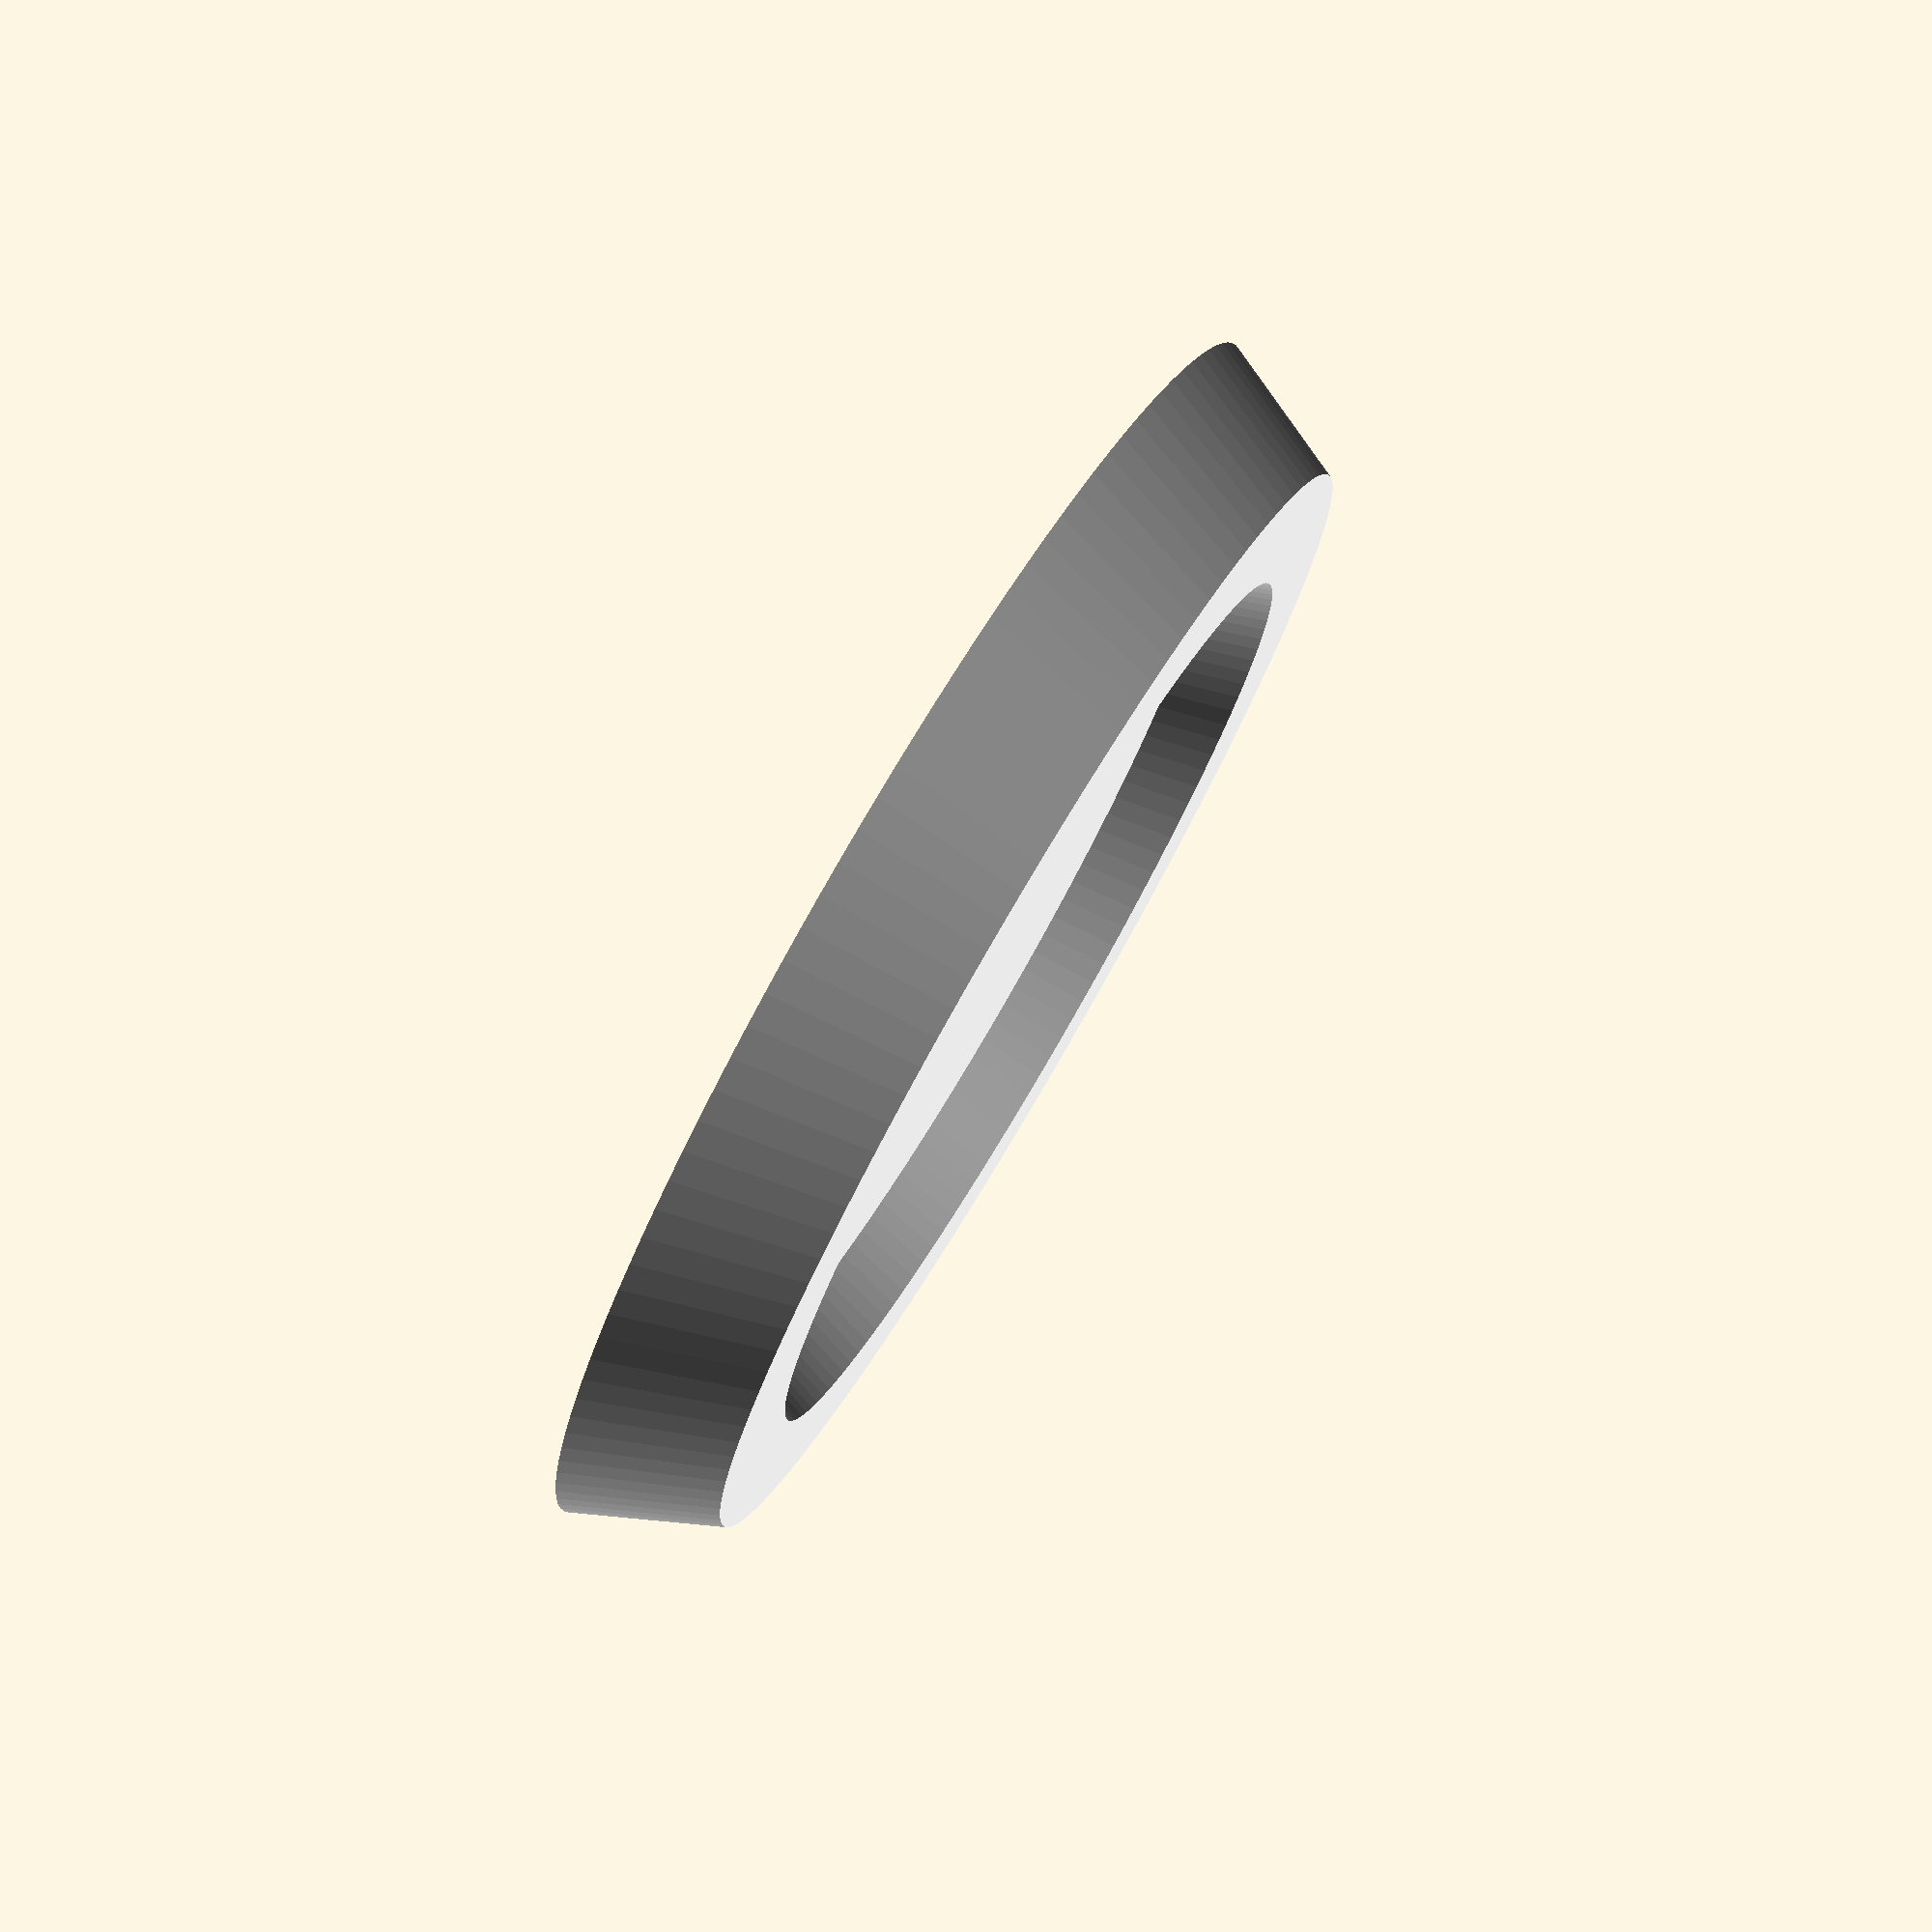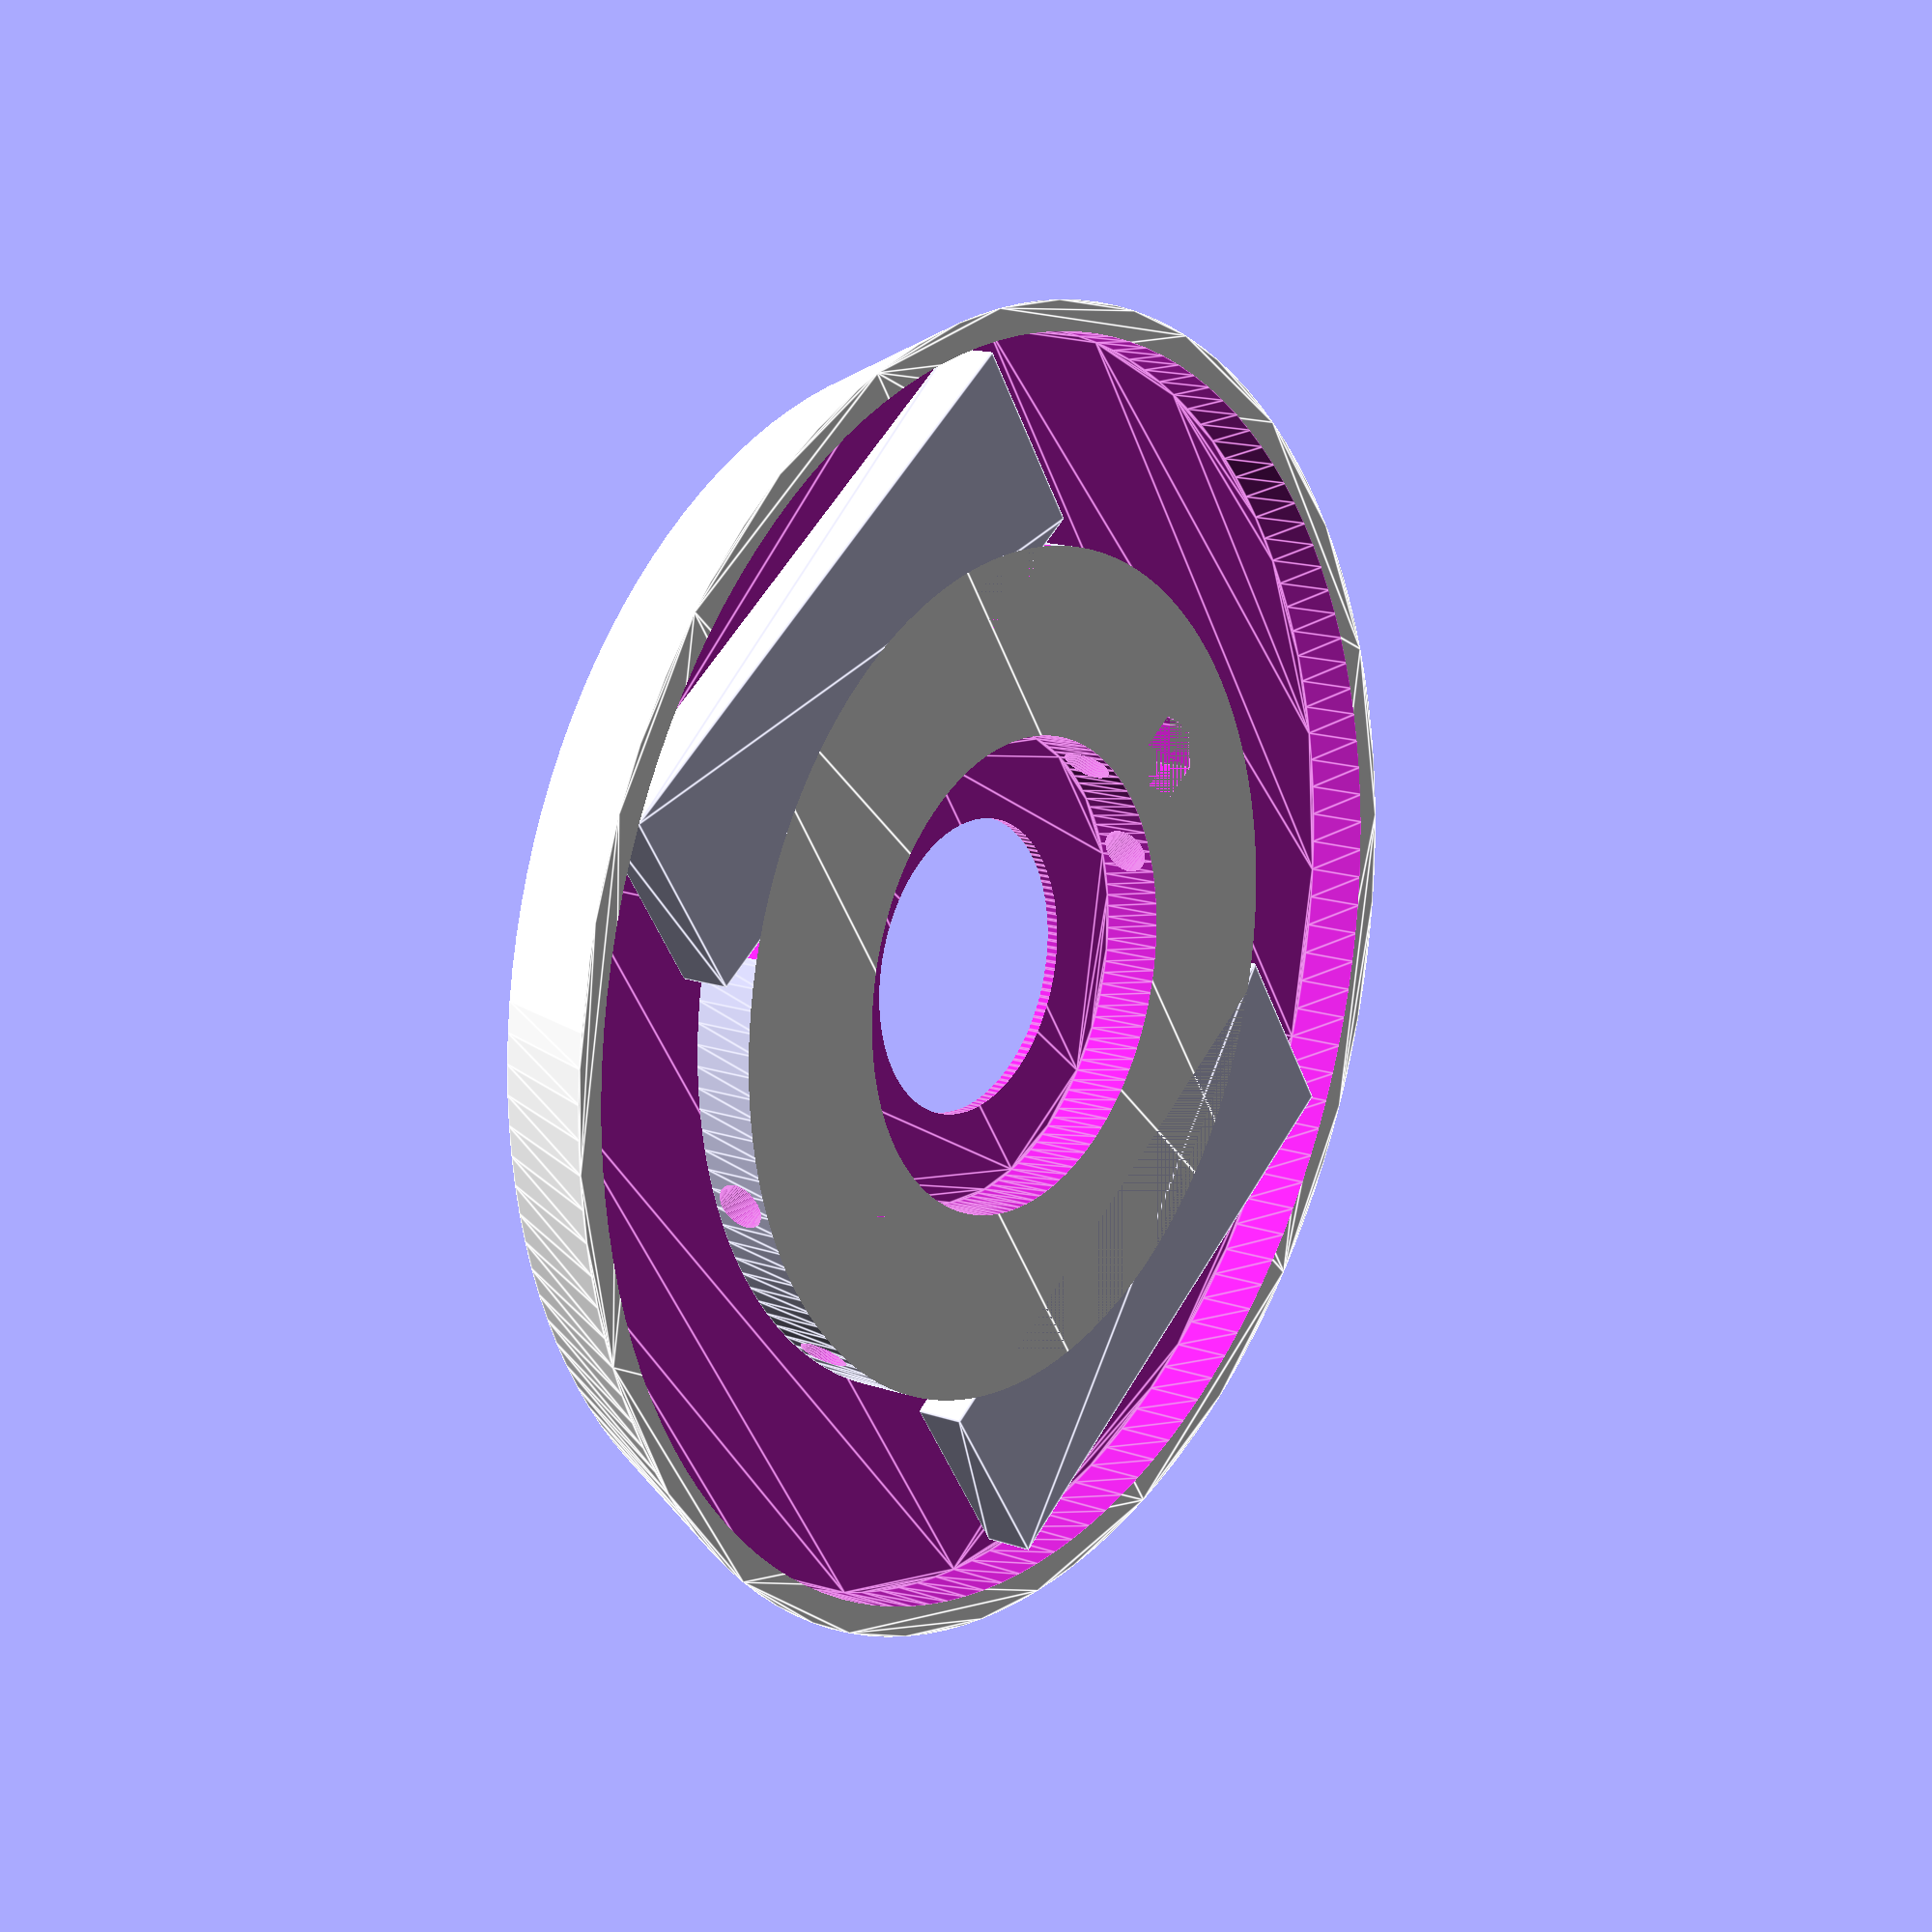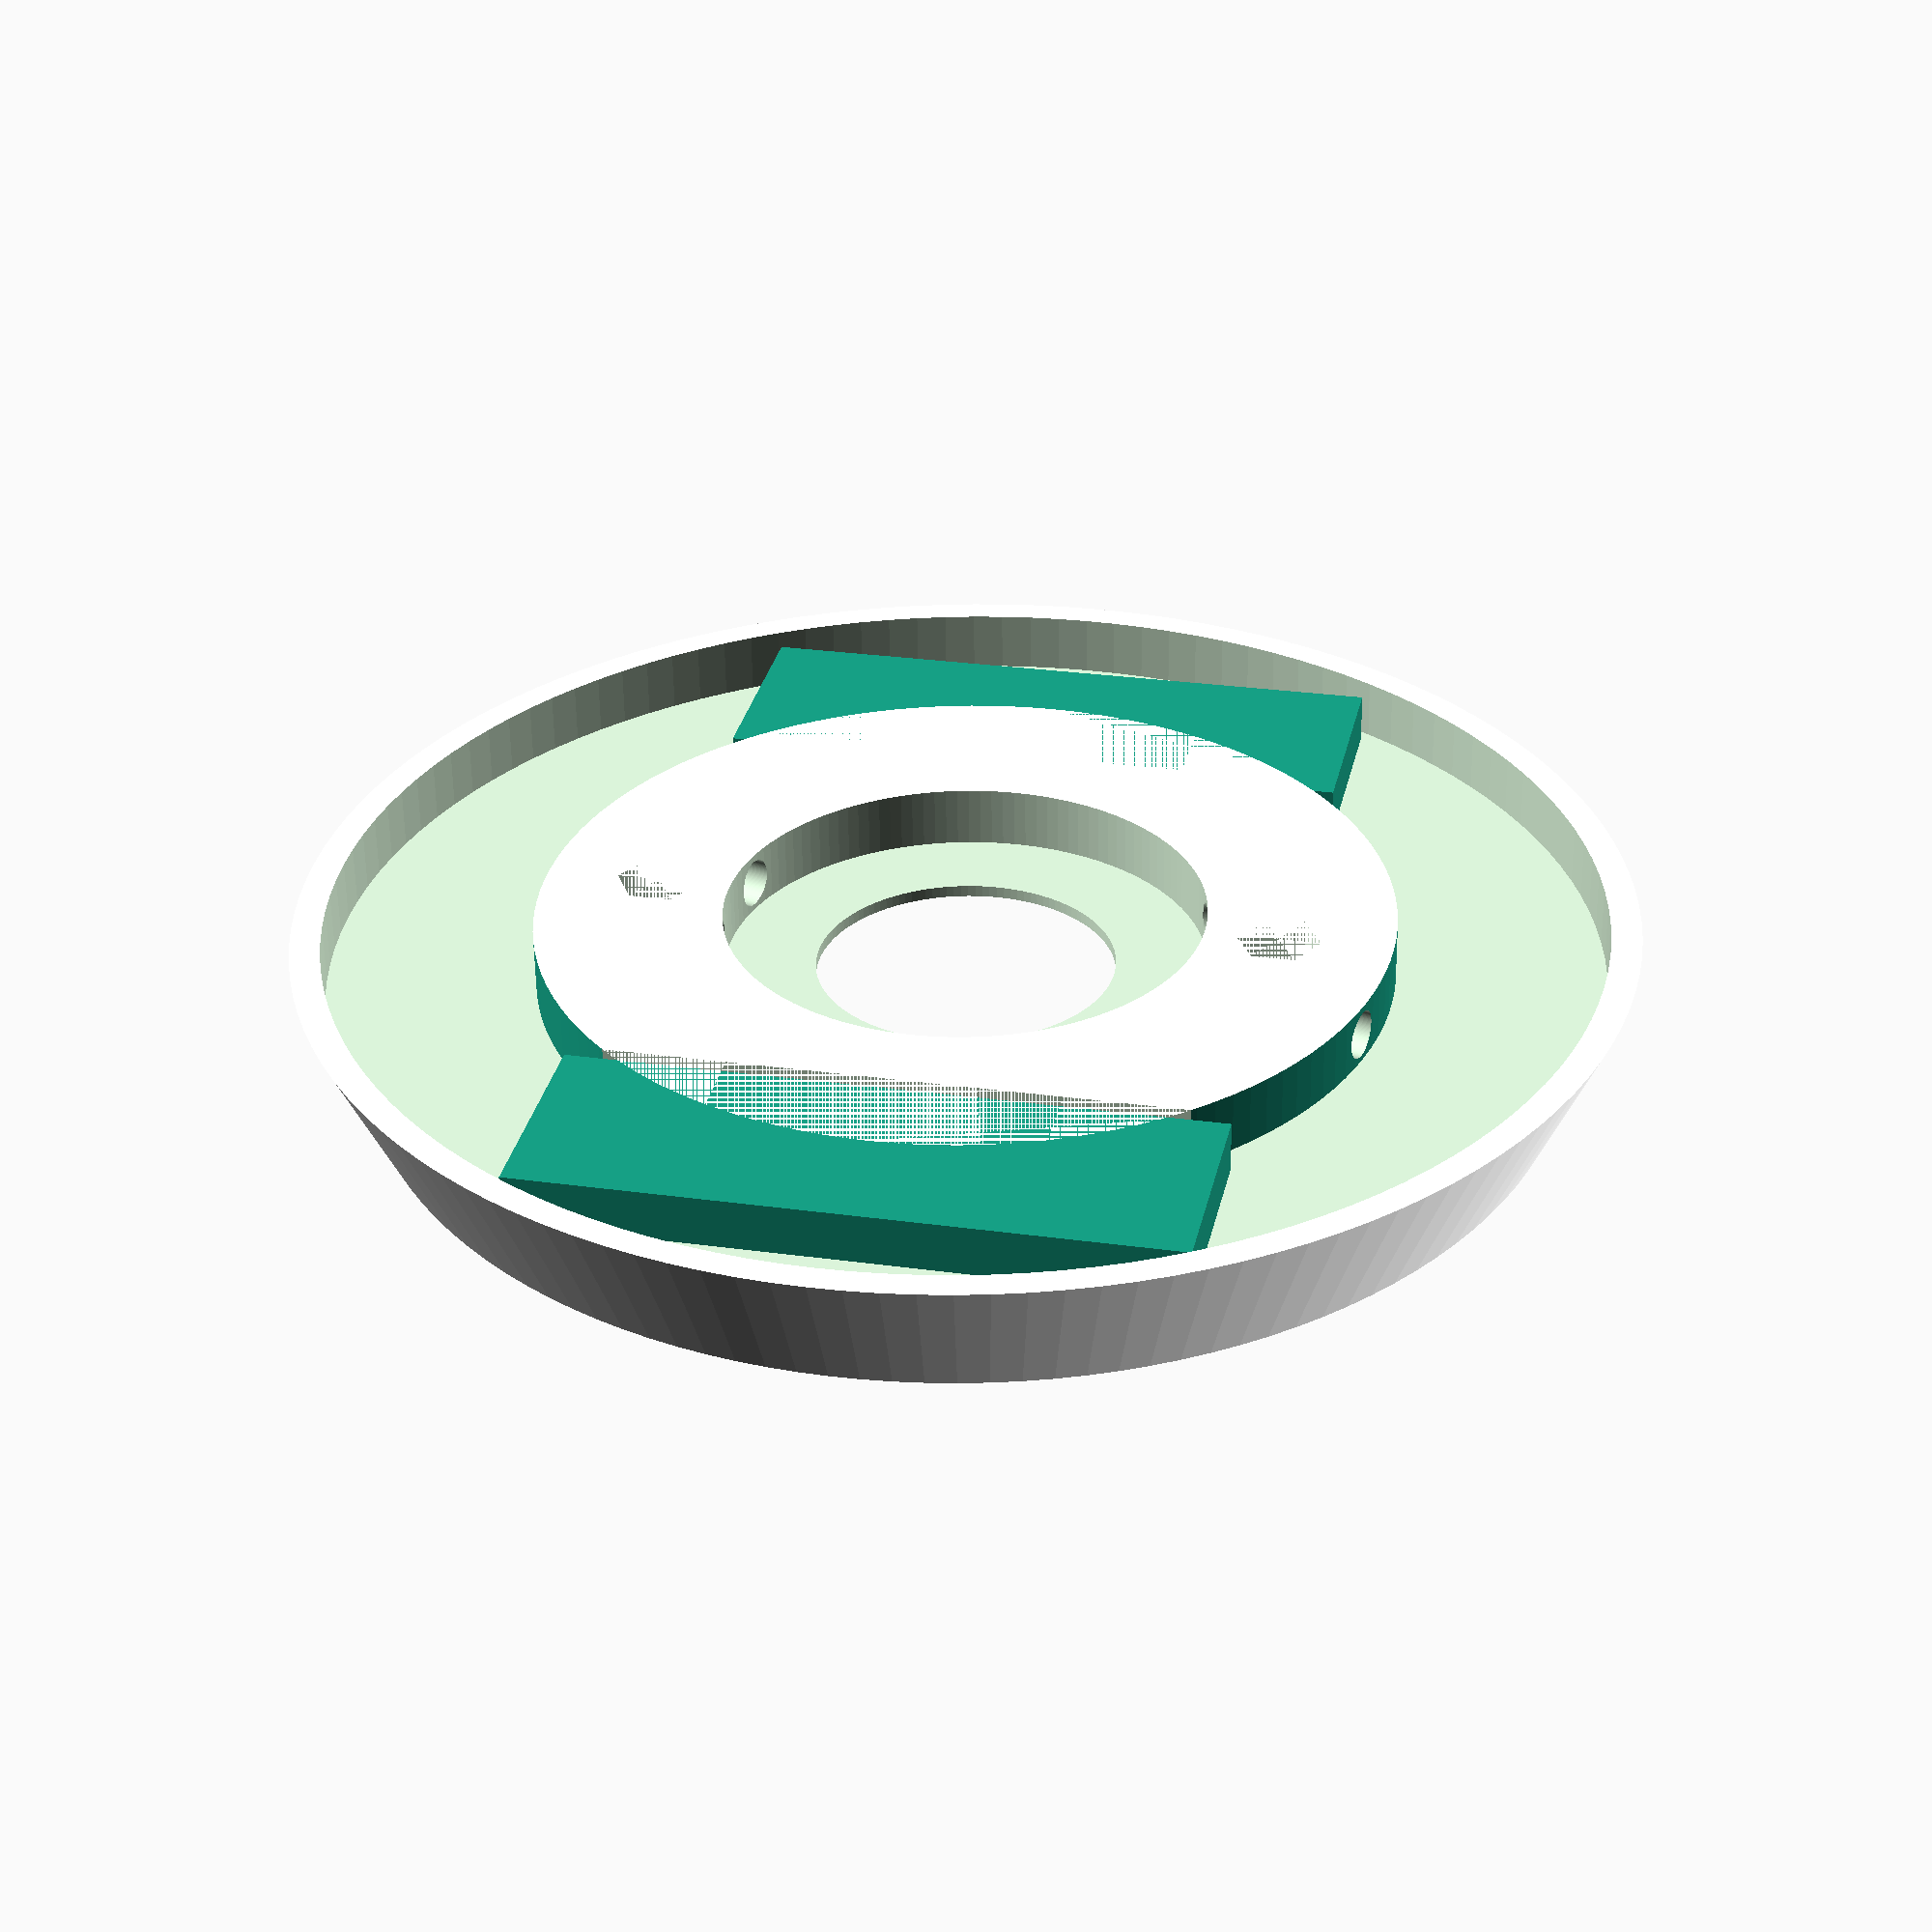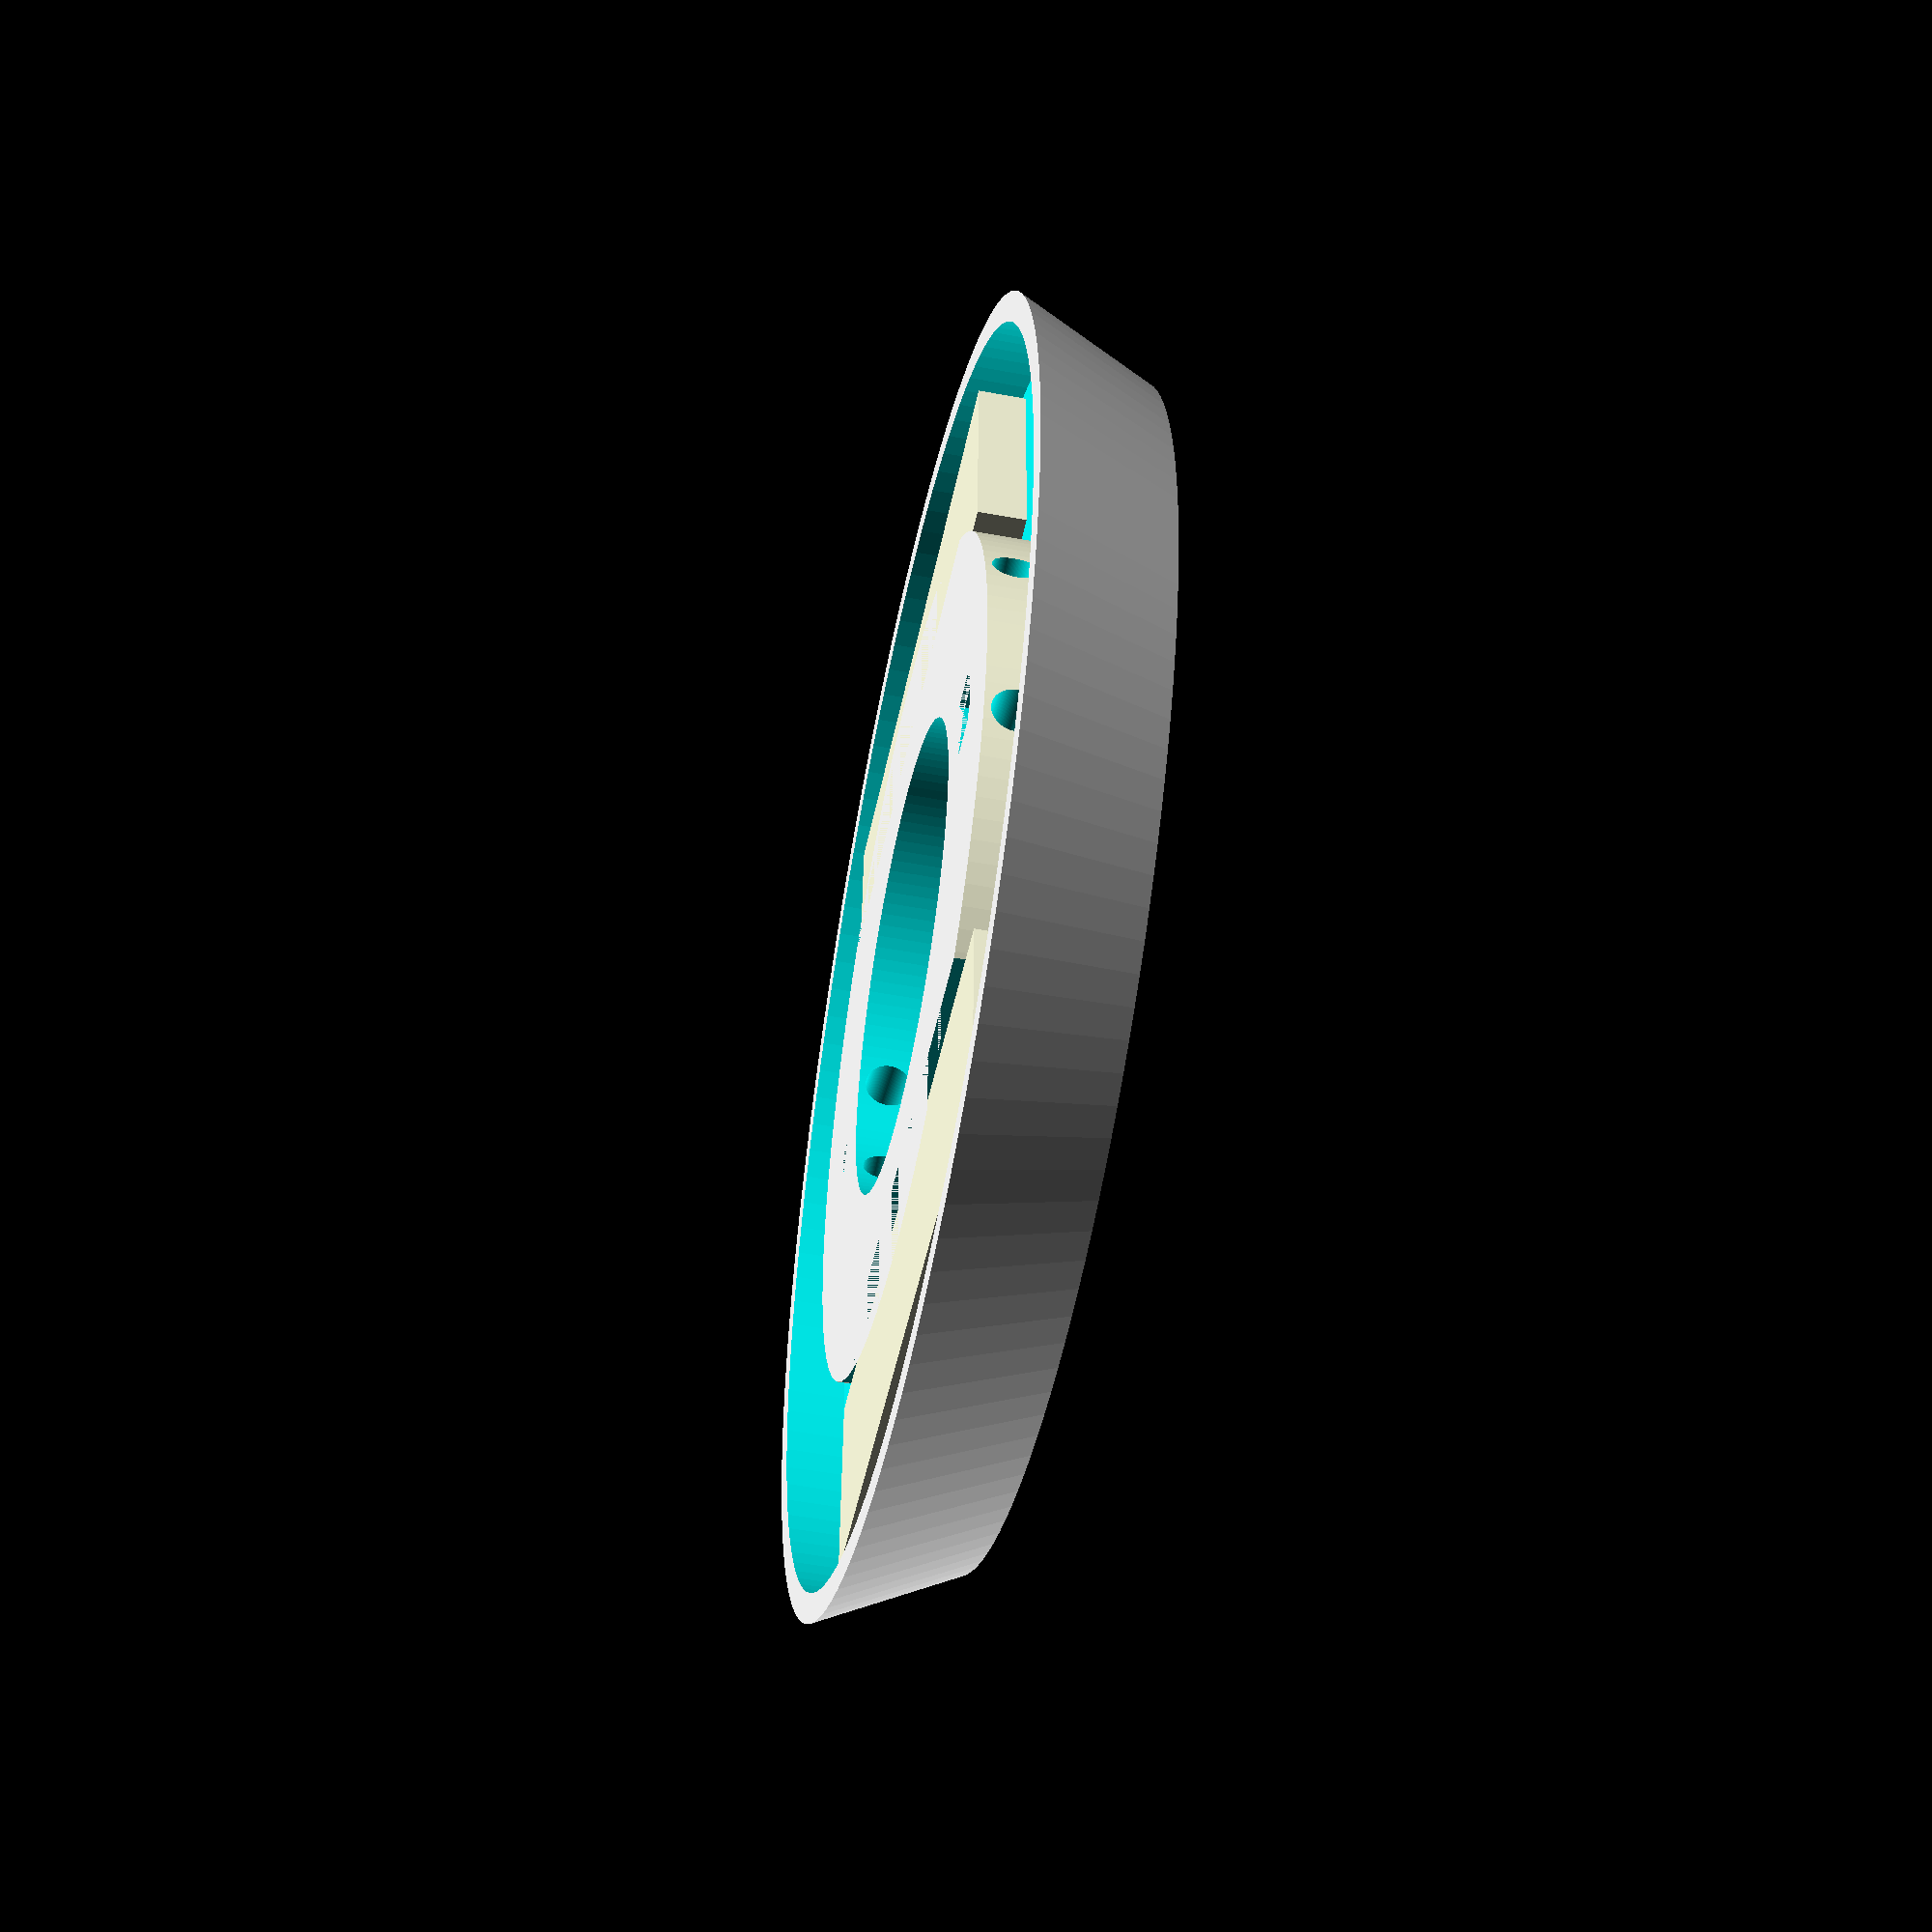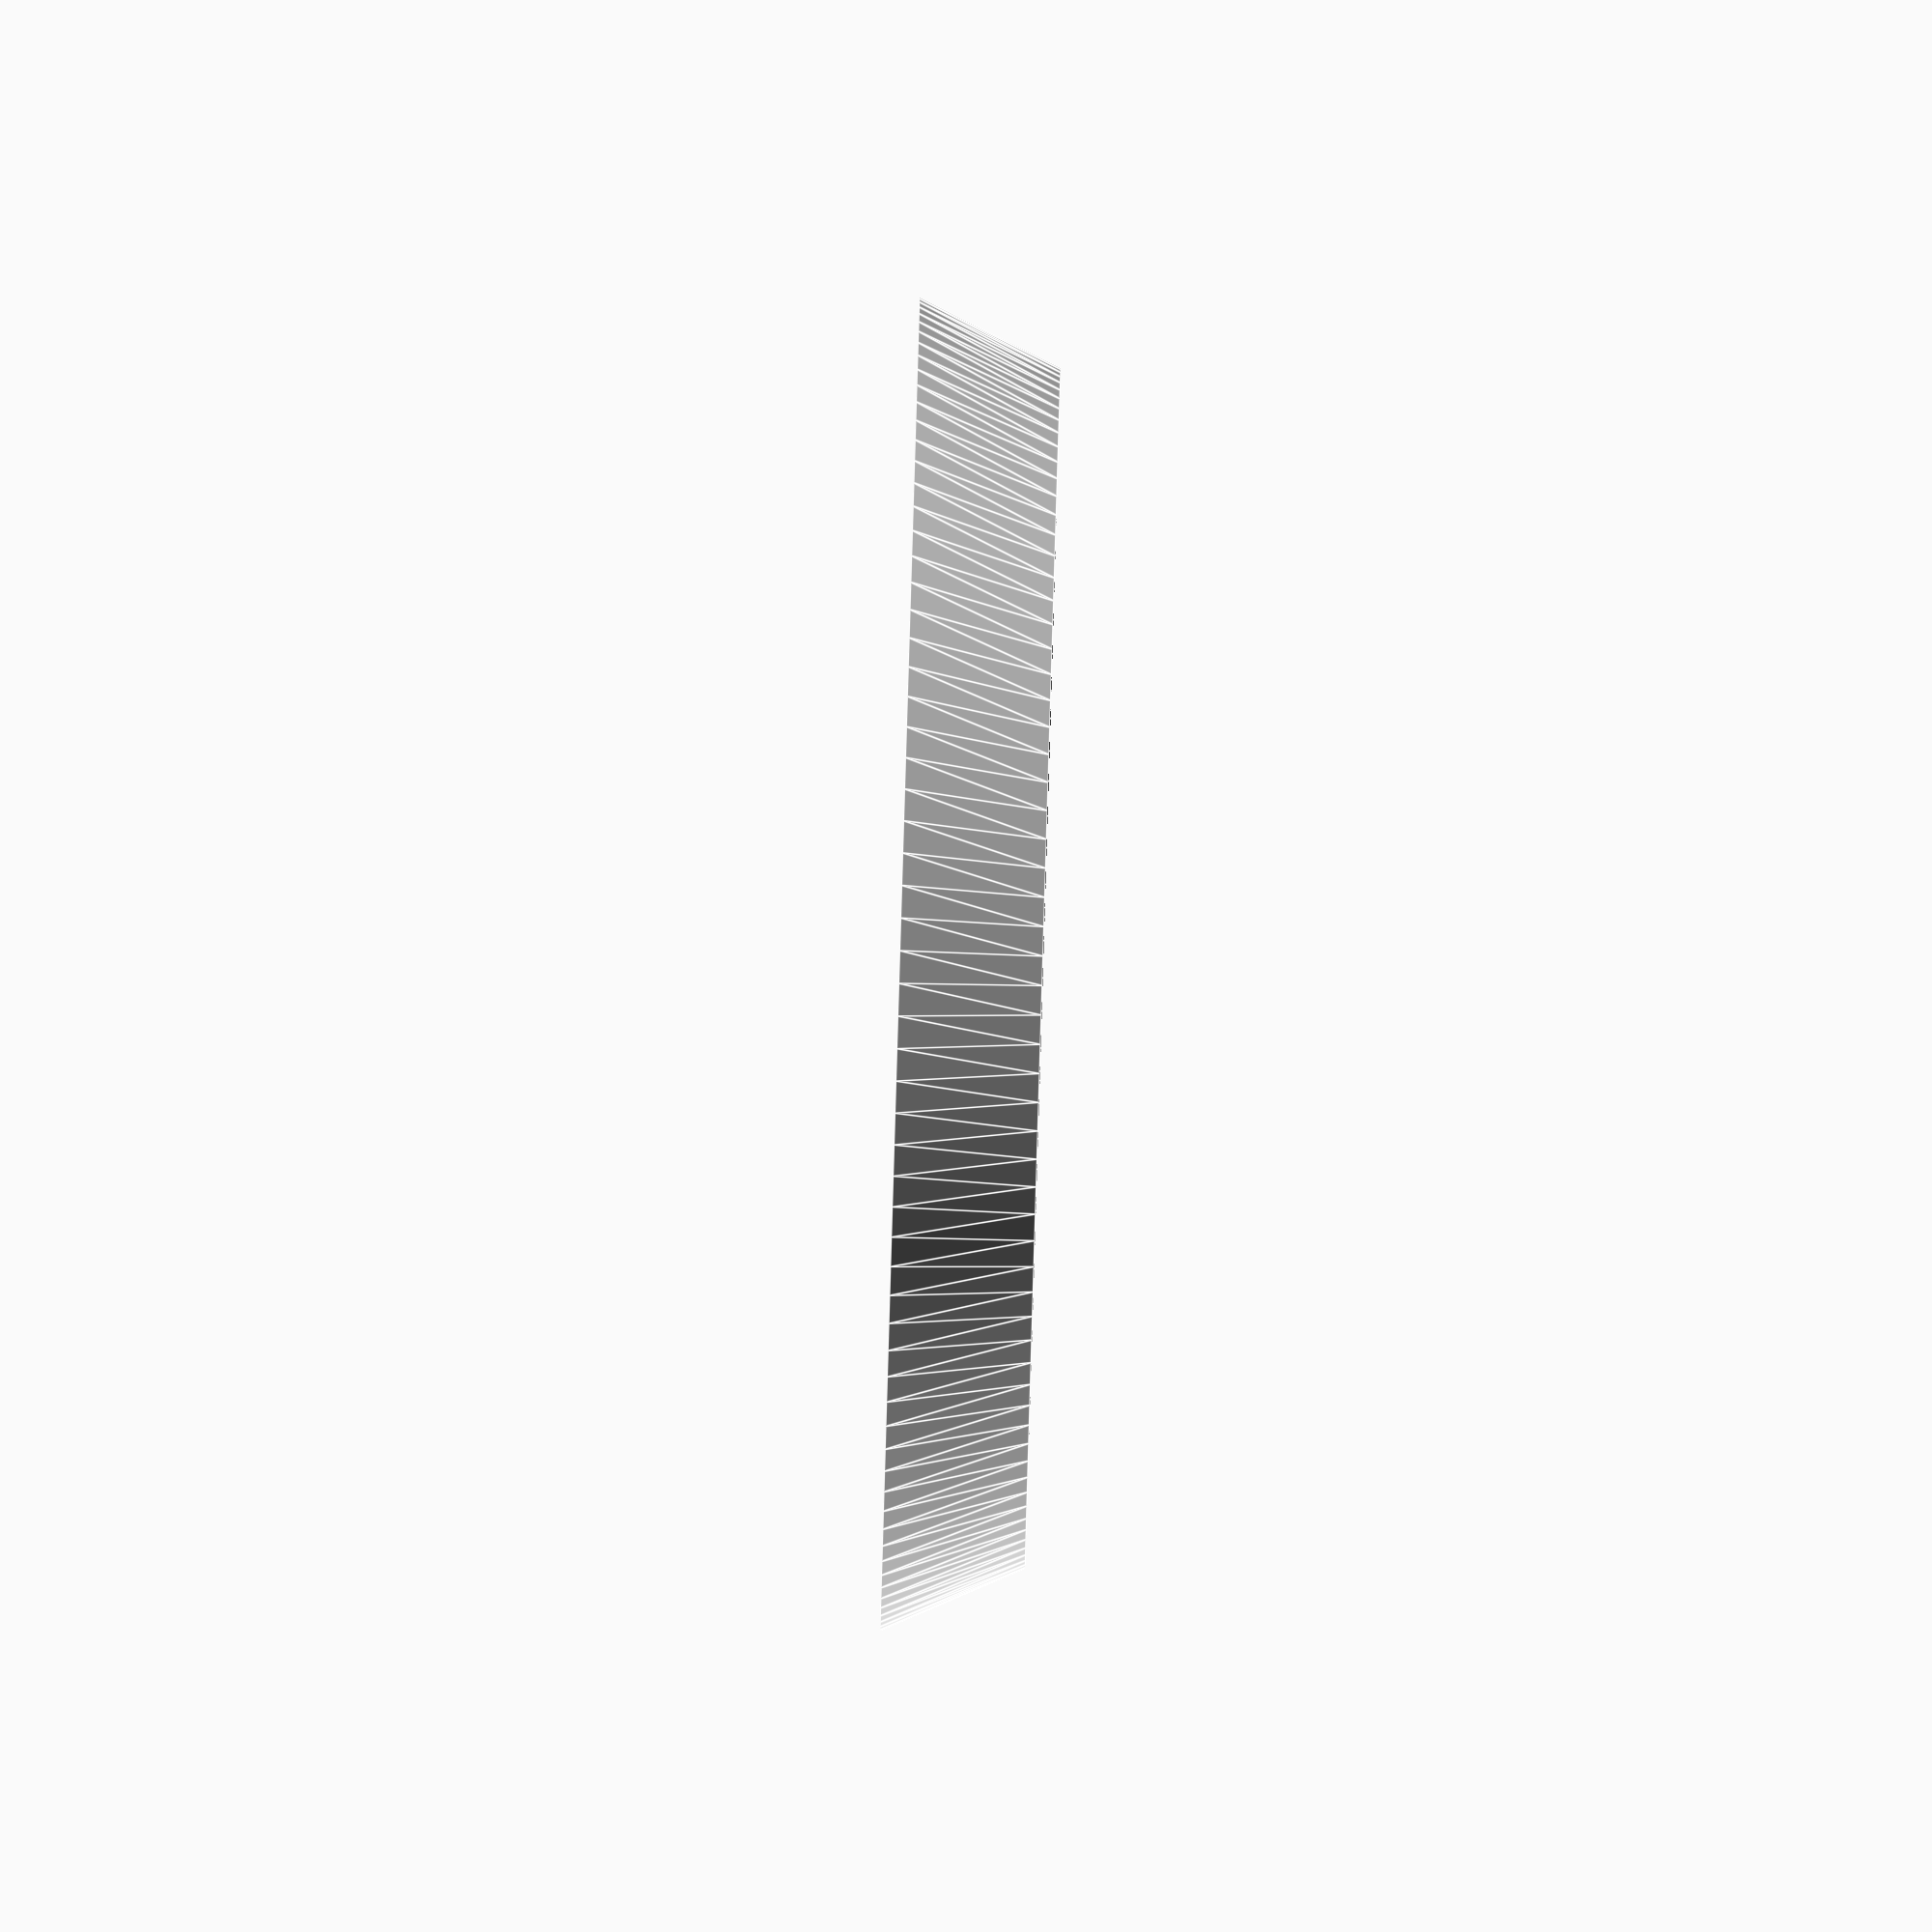
<openscad>
$fn=128;

nestDiameter=70.5;
gatDiameter=28;
schroefgatDiameter=5.90;
laagdikte=5.8;
padding=40;
insparingDiameter=84.70;

mirror([0,0,180])
alles();

module alles()
{
    union()
    {
        difference()
        {
            afdekplaat();
            gat();
            schroefgat_rechts();
            schroefgat_links();
            
            //holte midden
            translate([0,0,-0.1])
            linear_extrude(laagdikte)
            circle(d = 45);
            
            difference()
            {
                translate([0,0,-0.1])
                linear_extrude(laagdikte)
                circle(d = 119);
                
                
                translate([0,0,-1]) 
                linear_extrude(laagdikte+1)
                circle(d = 80);
            }
            
            draadgoot();
            mirror()
            draadgoot();
            
            translate([0,0,-1])
            plakplatos();
        }

        plakplatos();
        
        color("purple") union(){
            schroefring_rechts();
            schroefring_links();
        }
    }
}


module nest()
{
    color("black", 0.5)
    translate([0,0,laagdikte+1])
    linear_extrude(5.55)
    circle(d=75.50);

    color("darkgrey", 1)
    translate([0,0,laagdikte+1+5.55])
    linear_extrude(22.22)
    circle(d=83.85);
}




module plakplatos()
{
    plakplato();
    mirror([0,1,0])
    plakplato();
}


module plakplato()
{
translate([0,40,1])
linear_extrude(laagdikte-1)
square([60,20], center = true);
}

module draadgoot()
{
    translate([0,0,(laagdikte/2)])
    rotate([15,90,00])
    cylinder(100, d=4.5, center=true);
}









module afdekplaat()
{
    color("white", 1)
    difference()
    {
        color("orange") ring();
        color("green") insparing();
    };
}

module gat()
{
    translate([0,0,-laagdikte*3])
    linear_extrude(laagdikte*5)
    circle(d = gatDiameter);
}

module insparing()
{
    translate([0,0,laagdikte+1])
    linear_extrude(laagdikte*2, scale = 1.1)
    circle(d = insparingDiameter);
}



module schroefgat_rechts()
{
    translate([(nestDiameter/2)-schroefgatDiameter,0,0])
    {
        cylinder(r=4, h=7, $fn=6);
    }
}

module schroefring_rechts()
{
    translate([(nestDiameter/2)-schroefgatDiameter,0,laagdikte-1])
    {
        difference()
        {
            linear_extrude(2)
            circle(d = 10);
                
            linear_extrude(2)
            circle(d = 5);
        }

    }
}

module schroefring_links()
{
    mirror()
    schroefring_rechts();
}


module schroefgat_links()
{
    mirror()
    schroefgat_rechts();
}


//Ring
module ring()
{
        linear_extrude((laagdikte*3)-4 , scale = 0.9)
        circle(d = insparingDiameter + padding);
}
</openscad>
<views>
elev=102.7 azim=217.1 roll=59.5 proj=p view=solid
elev=164.7 azim=146.0 roll=233.6 proj=p view=edges
elev=238.9 azim=192.1 roll=179.2 proj=p view=wireframe
elev=230.8 azim=2.0 roll=101.5 proj=p view=solid
elev=271.1 azim=213.7 roll=91.7 proj=o view=edges
</views>
